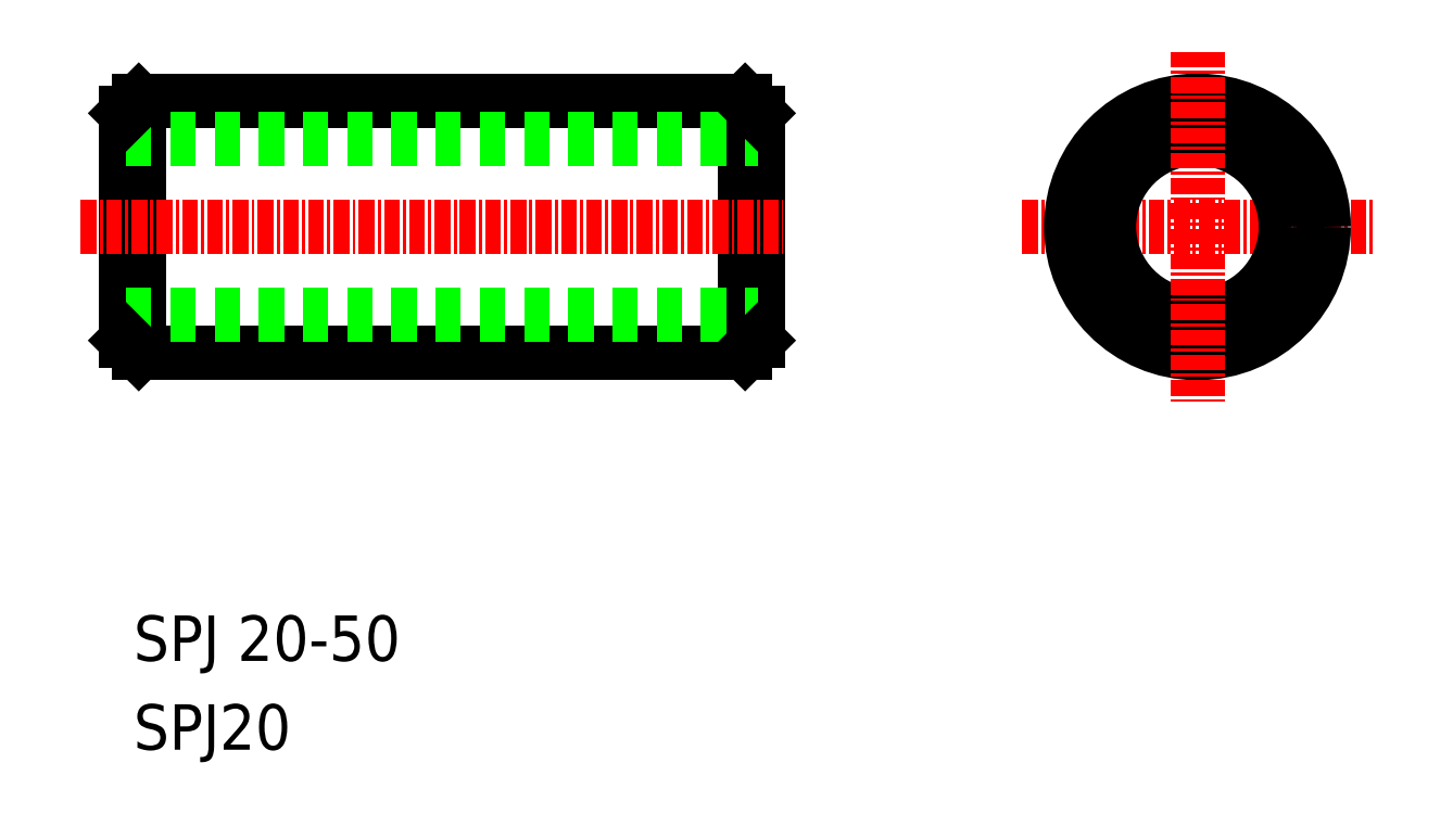
<metadata>
{"format":"dxf","ext":"dxf","renderer":"ezdxf+matplotlib","layout":"modelspace","background":"white","min_lineweight":24,"dpi":150}
</metadata>
<code>
0
SECTION
2
ENTITIES
0
LINE
8
CENTER
10
370.4
20
149.1
30
0
11
398.1
21
149.1
31
0
0
LINE
8
0
10
349.5
20
158.1
30
0
11
349.5
21
140.1
31
0
0
LINE
8
0
10
300.5
20
159.1
30
0
11
300.5
21
139.1
31
0
0
LINE
8
0
10
299.5
20
158.1
30
0
11
299.5
21
140.1
31
0
0
LINE
8
0
10
348.5
20
159.1
30
0
11
348.5
21
139.1
31
0
0
LINE
8
0
10
300.5
20
139.1
30
0
11
348.5
21
139.1
31
0
0
TEXT
8
0
10
300
20
114.7
30
0
40
3.6
1
SPJ 20-50
0
LINE
8
0
10
299.5
20
142.1
30
0
11
349.5
21
142.1
31
0
0
LINE
8
CENTER
10
295.9
20
149.1
30
0
11
351.5
21
149.1
31
0
0
TEXT
8
0
10
300
20
107.6
30
0
40
3.6
1
SPJ20
0
LINE
8
0
10
299.5
20
140.1
30
0
11
300.5
21
139.1
31
0
0
LINE
8
0
10
348.5
20
139.1
30
0
11
349.5
21
140.1
31
0
0
LINE
8
0
10
300.5
20
159.1
30
0
11
348.5
21
159.1
31
0
0
LINE
8
0
10
299.5
20
156.1
30
0
11
349.5
21
156.1
31
0
0
LINE
8
0
10
299.5
20
158.1
30
0
11
300.5
21
159.1
31
0
0
LINE
8
0
10
348.5
20
159.1
30
0
11
349.5
21
158.1
31
0
0
CIRCLE
8
0
10
384.3
20
149.1
30
0
40
7
0
CIRCLE
8
0
10
384.3
20
149.1
30
0
40
10
0
LINE
8
CENTER
10
384.3
20
162.9
30
0
11
384.3
21
135.2
31
0
0
ENDSEC
0
EOF

</code>
